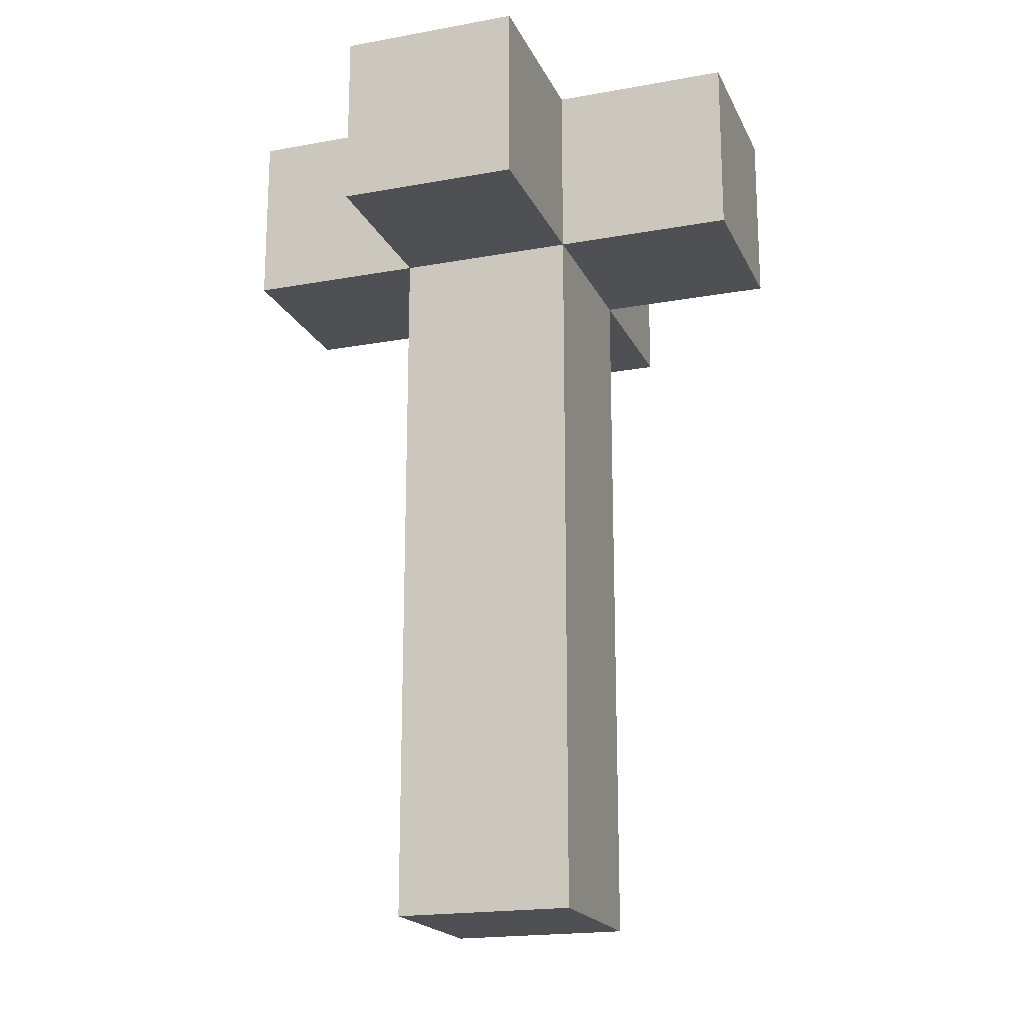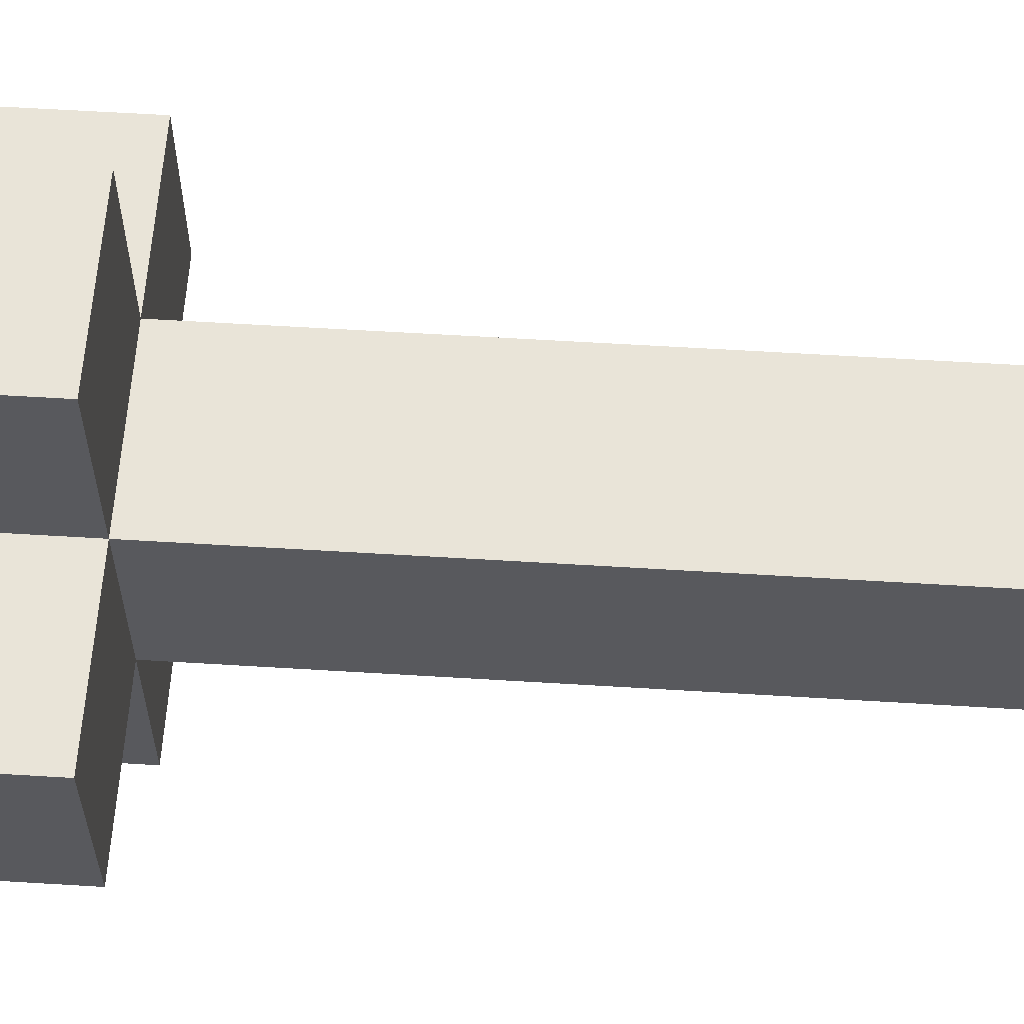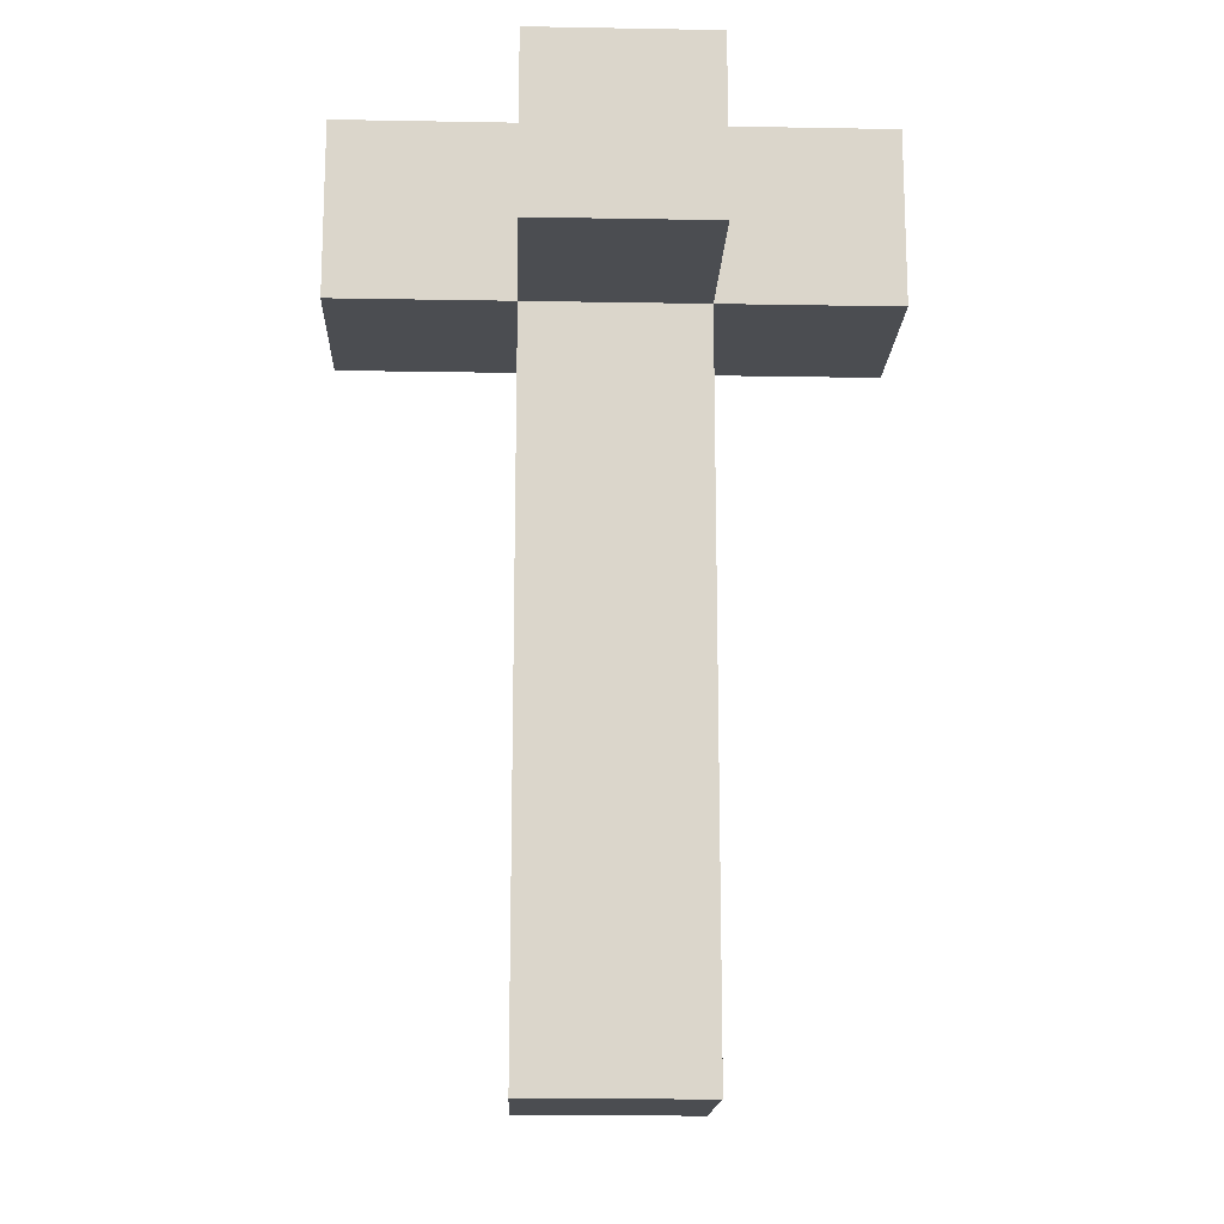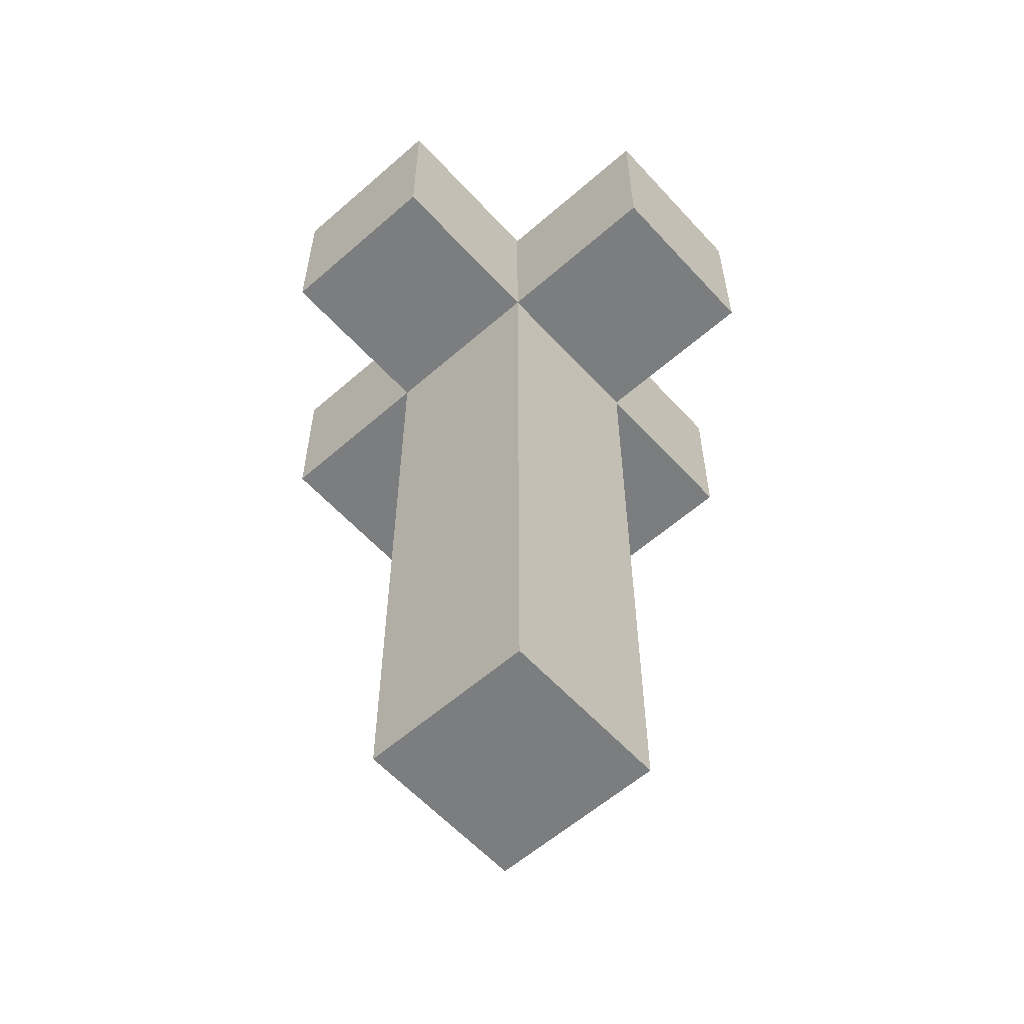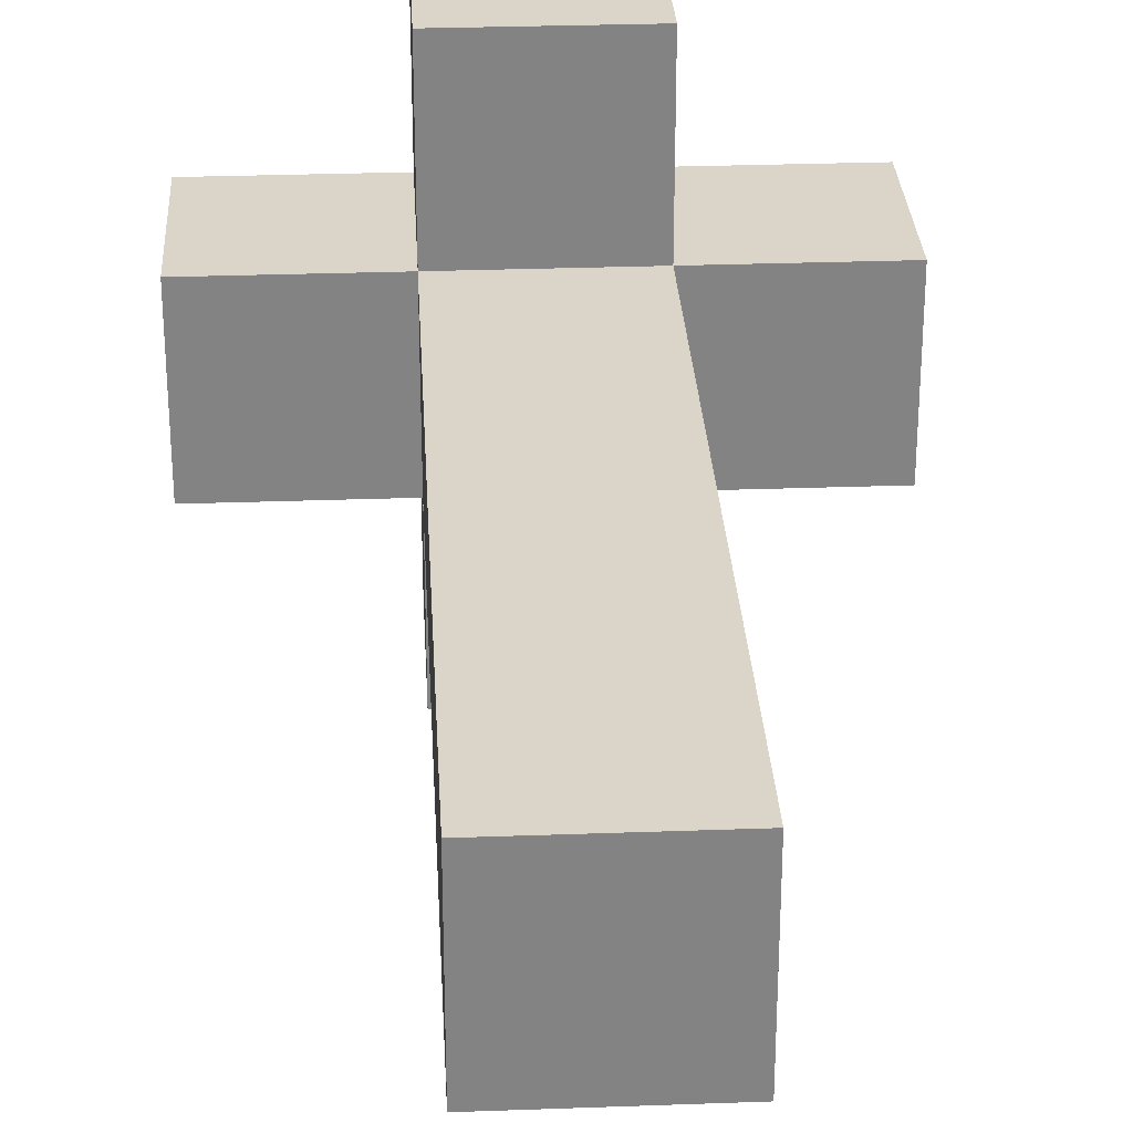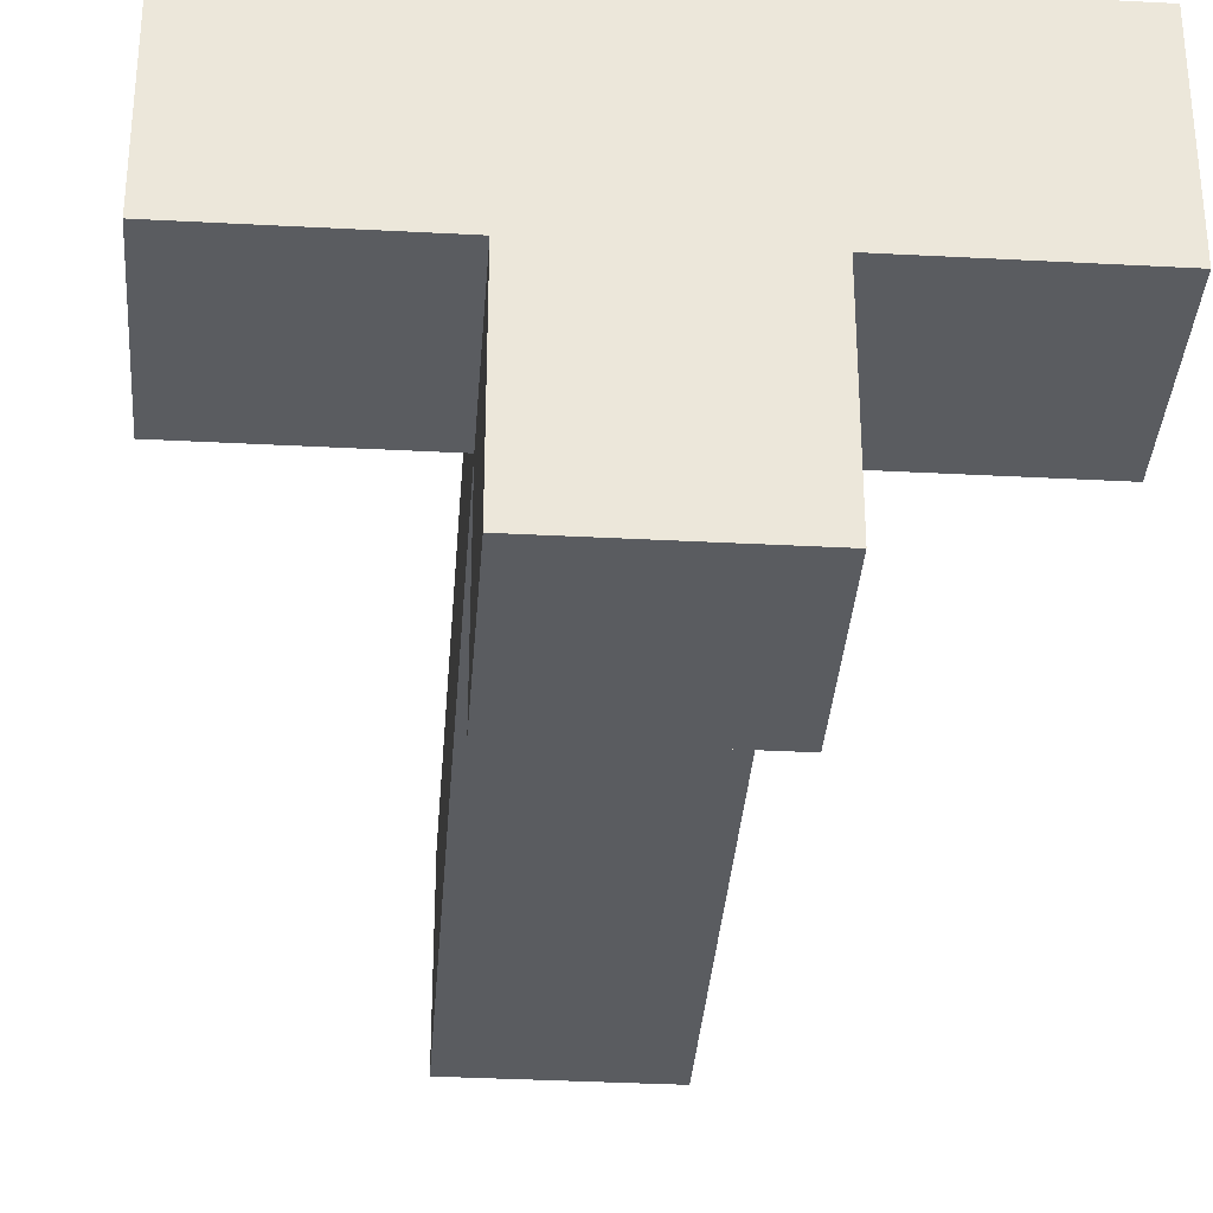
<metadata>
{"format":"obj","ext":"obj","renderer":"f3d","projection":"perspective","resolution":1024,"background":"white","views":[{"elev":-19.1,"azim":-71.0,"up":"+Y"},{"elev":60.1,"azim":-86.4,"up":"+Z"},{"elev":-15.9,"azim":-92.1,"up":"+Y"},{"elev":-59.0,"azim":-48.0,"up":"+Y"},{"elev":29.1,"azim":-3.1,"up":"+Z"},{"elev":-34.4,"azim":175.9,"up":"+Z"}]}
</metadata>
<code>
v -0.15 0.4 0.05
v -0.15 0.4 -0.05
v -0.15 0.5 0.05
v -0.15 0.5 -0.05
v -0.05 0 0.05
v -0.05 0 -0.05
v -0.05 0.4 0.15
v -0.05 0.4 0.05
v -0.05 0.4 -0.05
v -0.05 0.4 -0.15
v -0.05 0.5 0.15
v -0.05 0.5 0.05
v -0.05 0.5 -0.05
v -0.05 0.5 -0.15
v 0.05 0 0.05
v 0.05 0 -0.05
v 0.05 0.4 0.15
v 0.05 0.4 0.05
v 0.05 0.4 -0.05
v 0.05 0.4 -0.15
v 0.05 0.5 0.15
v 0.05 0.5 0.05
v 0.05 0.5 -0.05
v 0.05 0.5 -0.15
v 0.15 0.4 0.05
v 0.15 0.4 -0.05
v 0.15 0.5 0.05
v 0.15 0.5 -0.05
o Polygon
f 3 2 1
f 4 2 3
f 8 6 5
f 9 6 8
f 11 8 7
f 12 8 11
f 13 10 9
f 14 10 13
f 15 16 18
f 18 16 19
f 17 18 21
f 21 18 22
f 19 20 23
f 23 20 24
f 25 26 27
f 27 26 28
f 17 11 7
f 21 11 17
f 8 3 1
f 12 3 8
f 15 8 5
f 18 8 15
f 25 22 18
f 27 22 25
f 2 4 9
f 9 4 13
f 6 9 16
f 16 9 19
f 19 23 26
f 26 23 28
f 10 14 20
f 20 14 24
f 6 15 5
f 16 15 6
f 8 17 7
f 18 17 8
f 2 8 1
f 9 8 2
f 19 25 18
f 26 25 19
f 10 19 9
f 20 19 10
f 11 21 12
f 12 21 22
f 3 12 4
f 12 22 13
f 4 12 13
f 22 27 23
f 13 22 23
f 23 27 28
f 13 23 14
f 14 23 24

</code>
